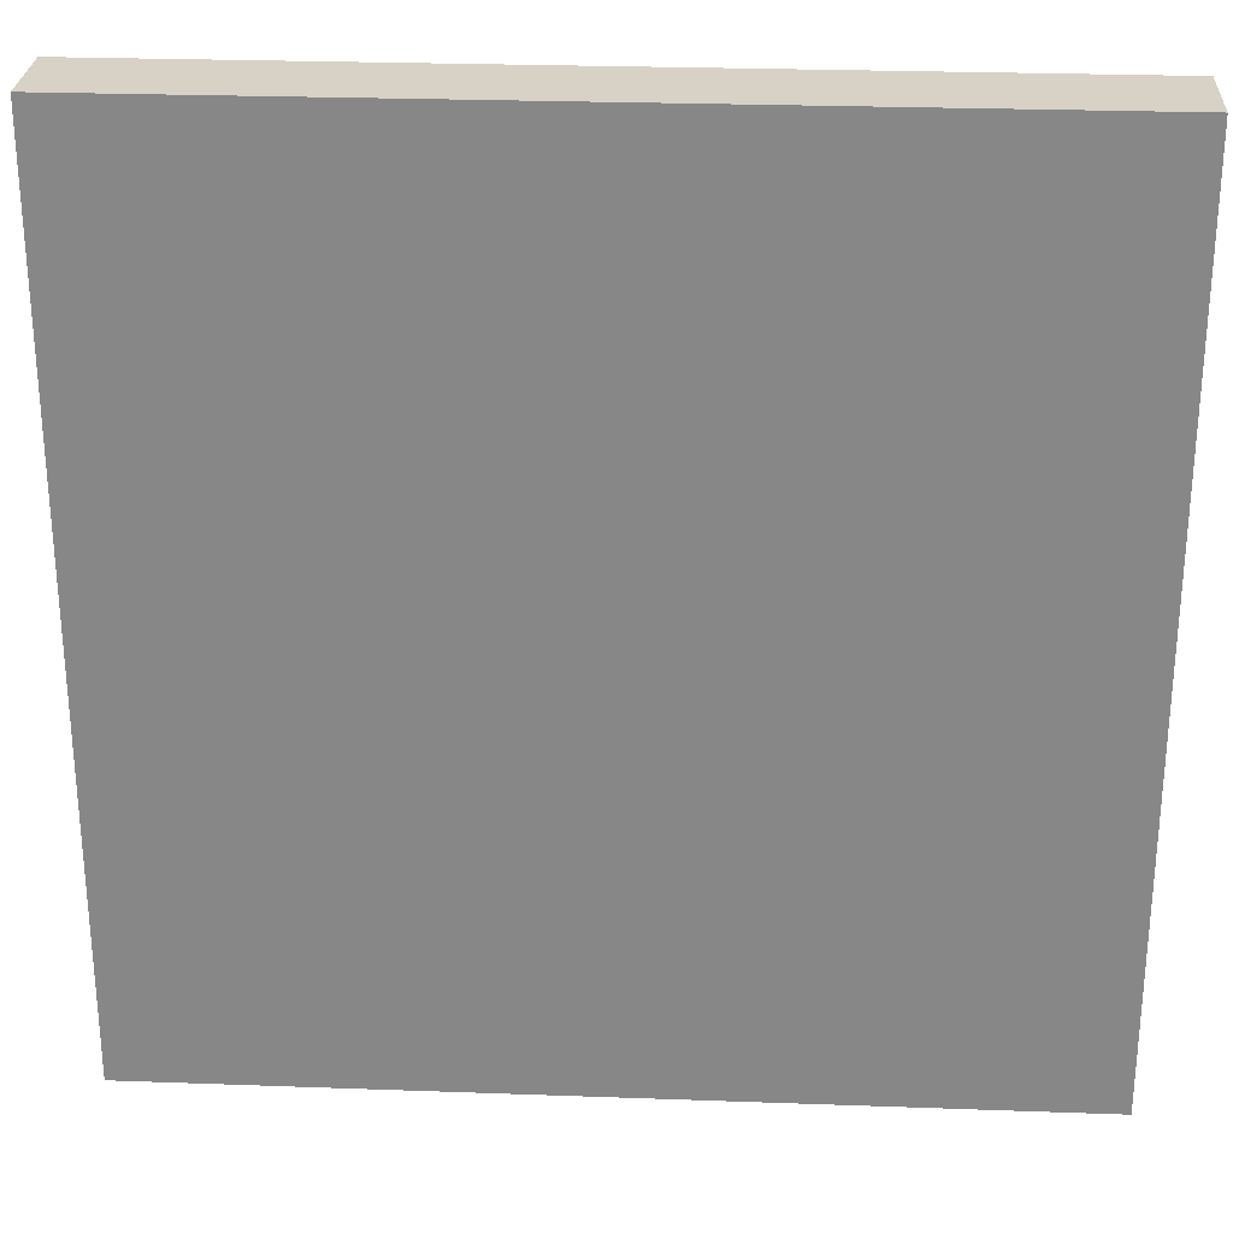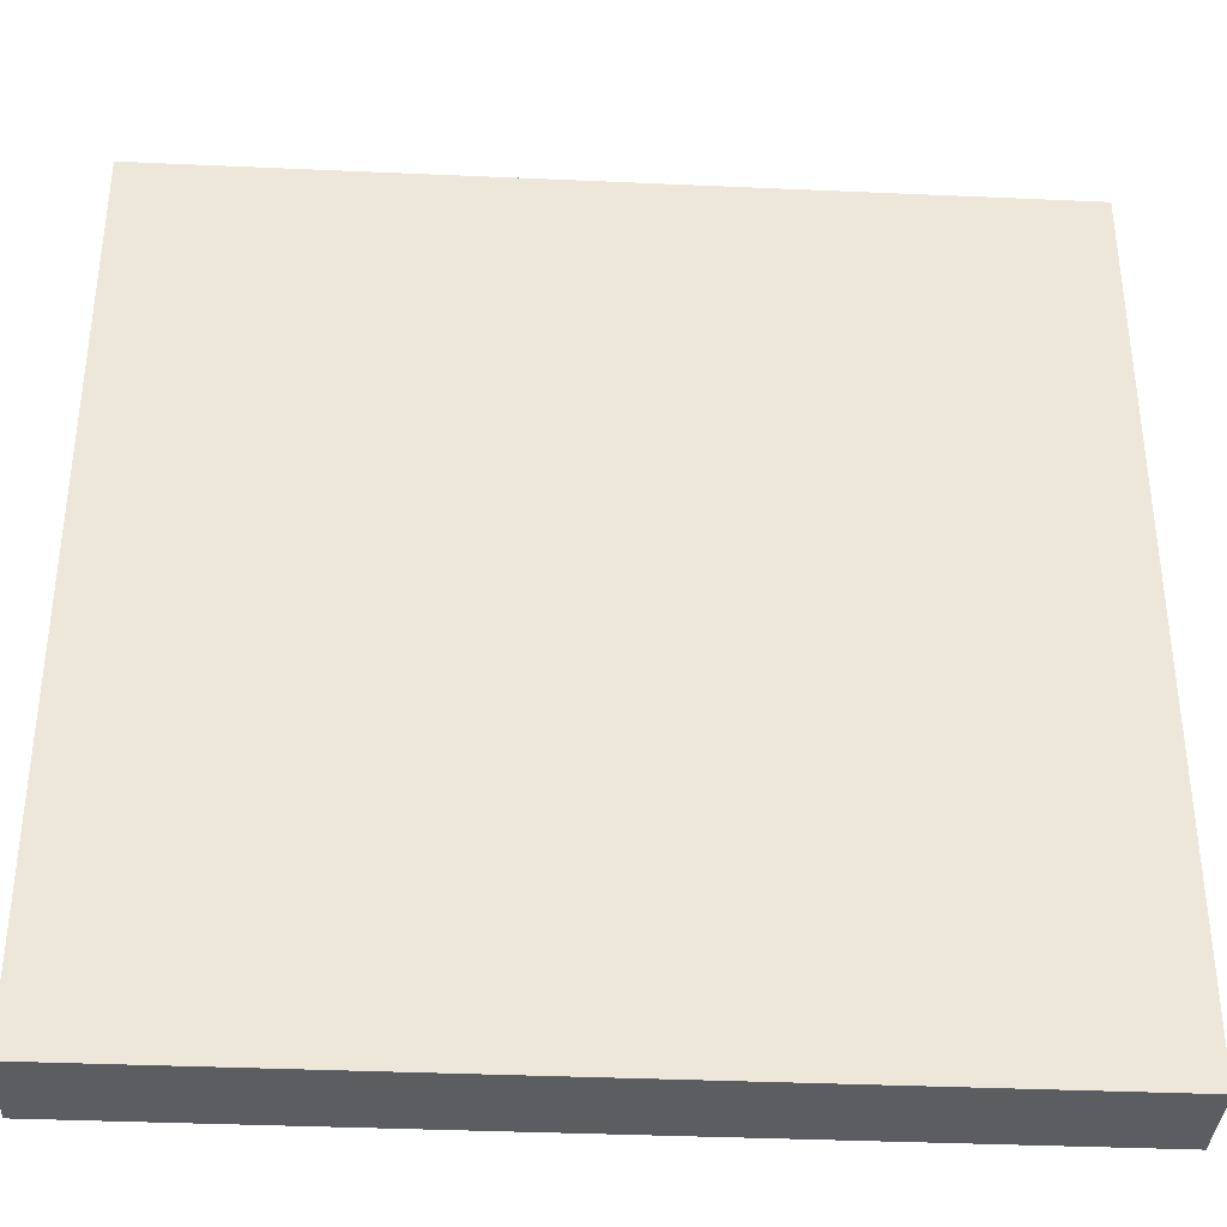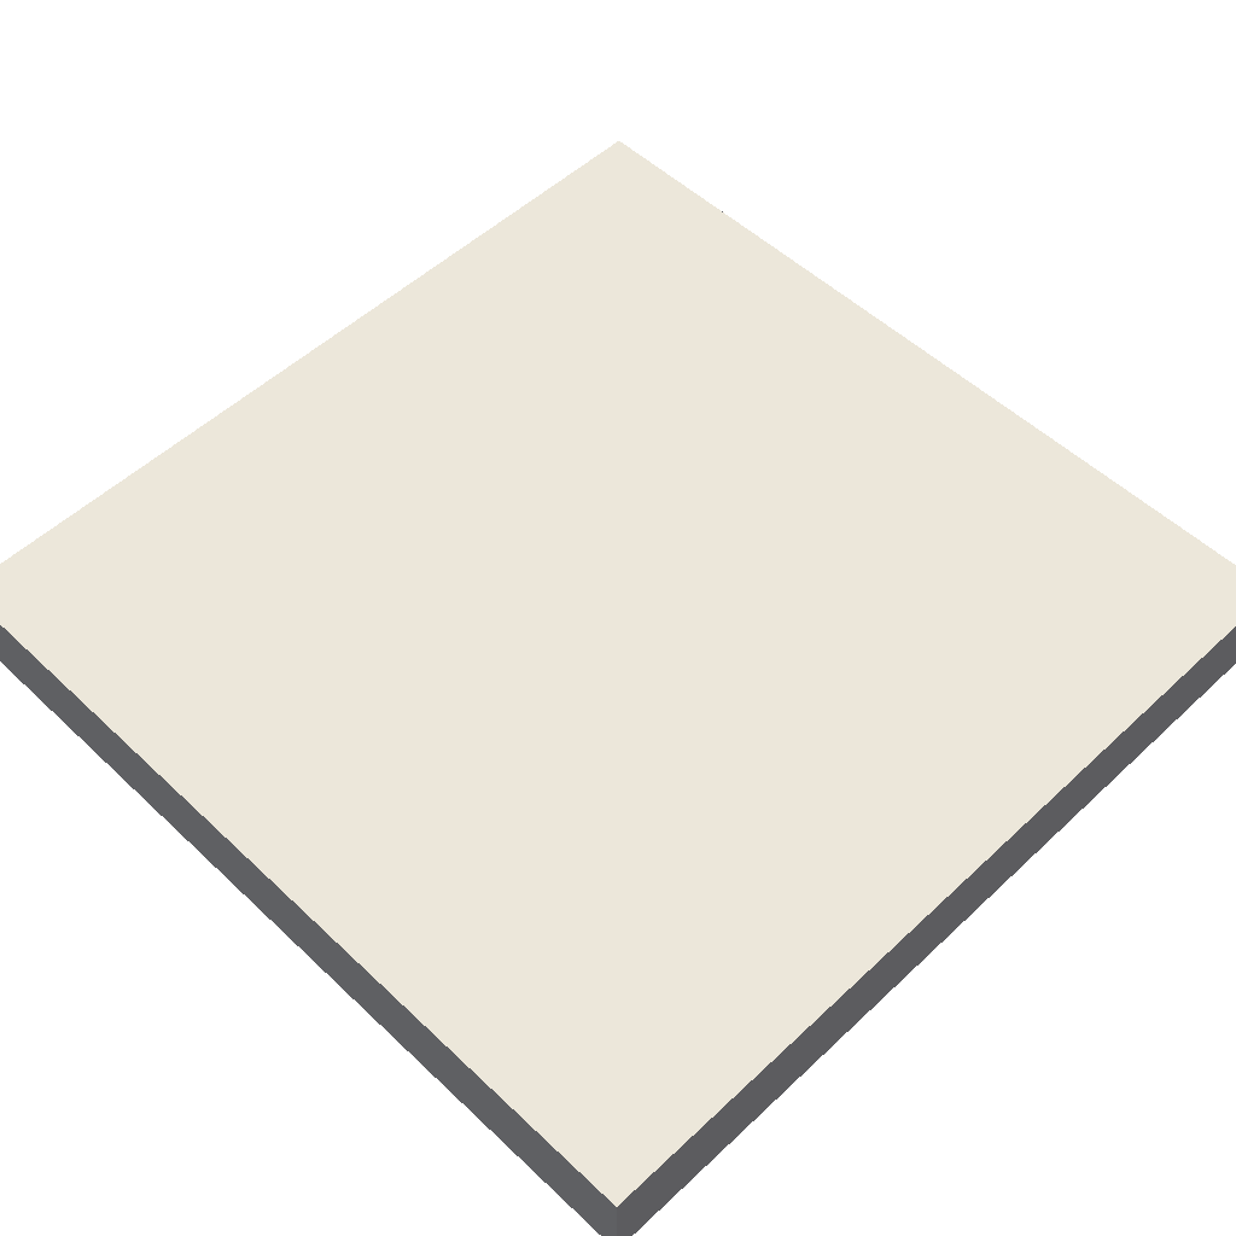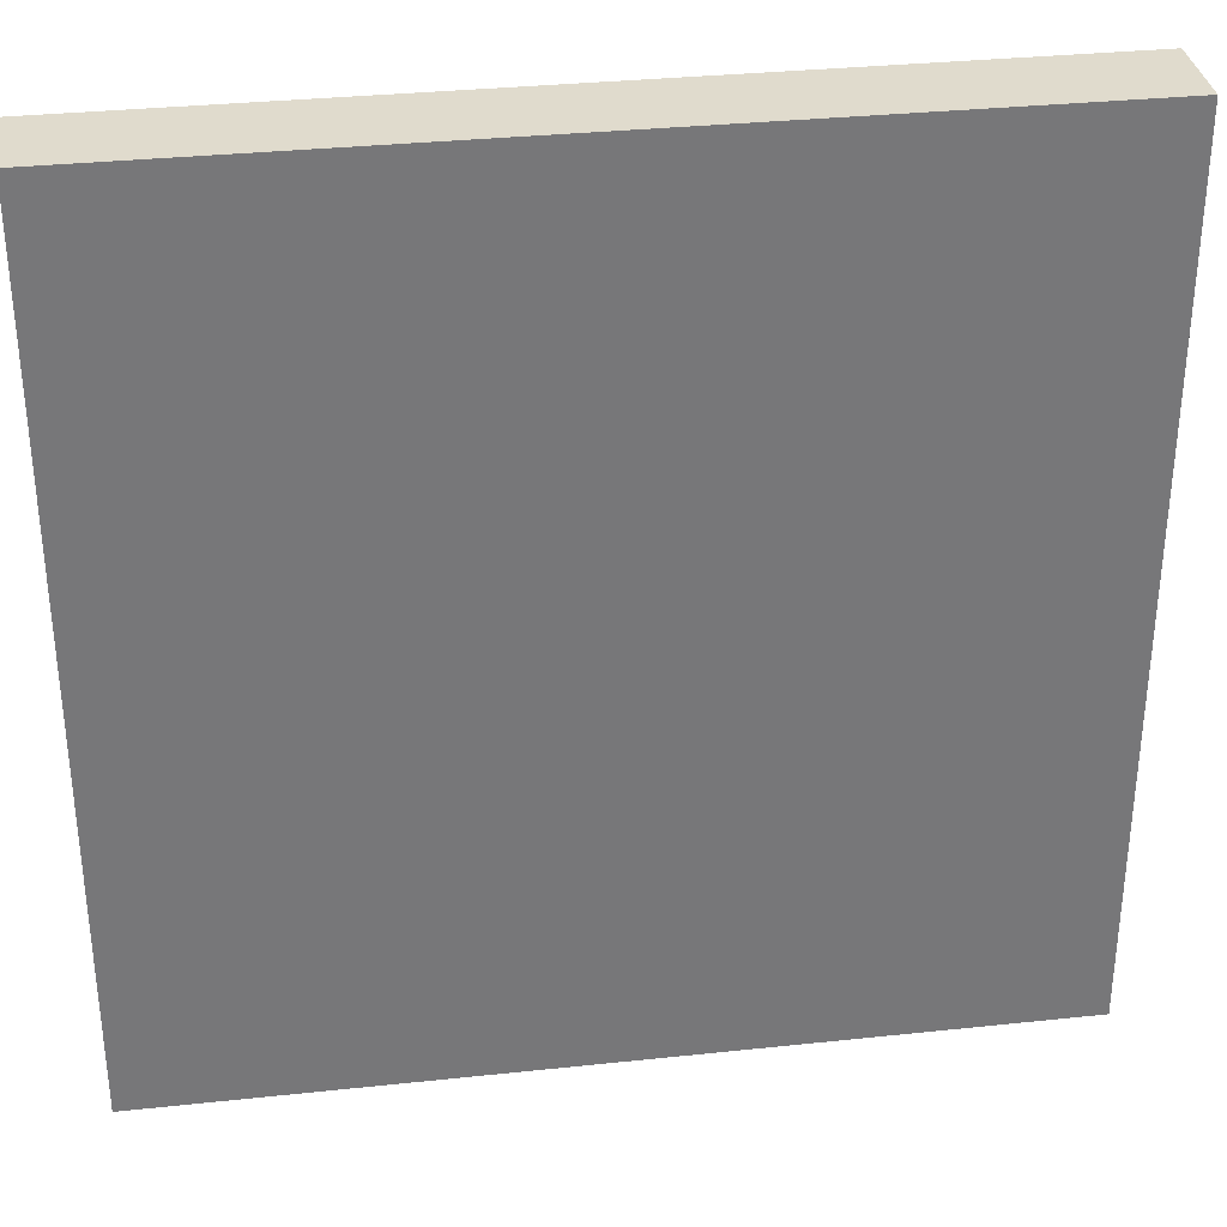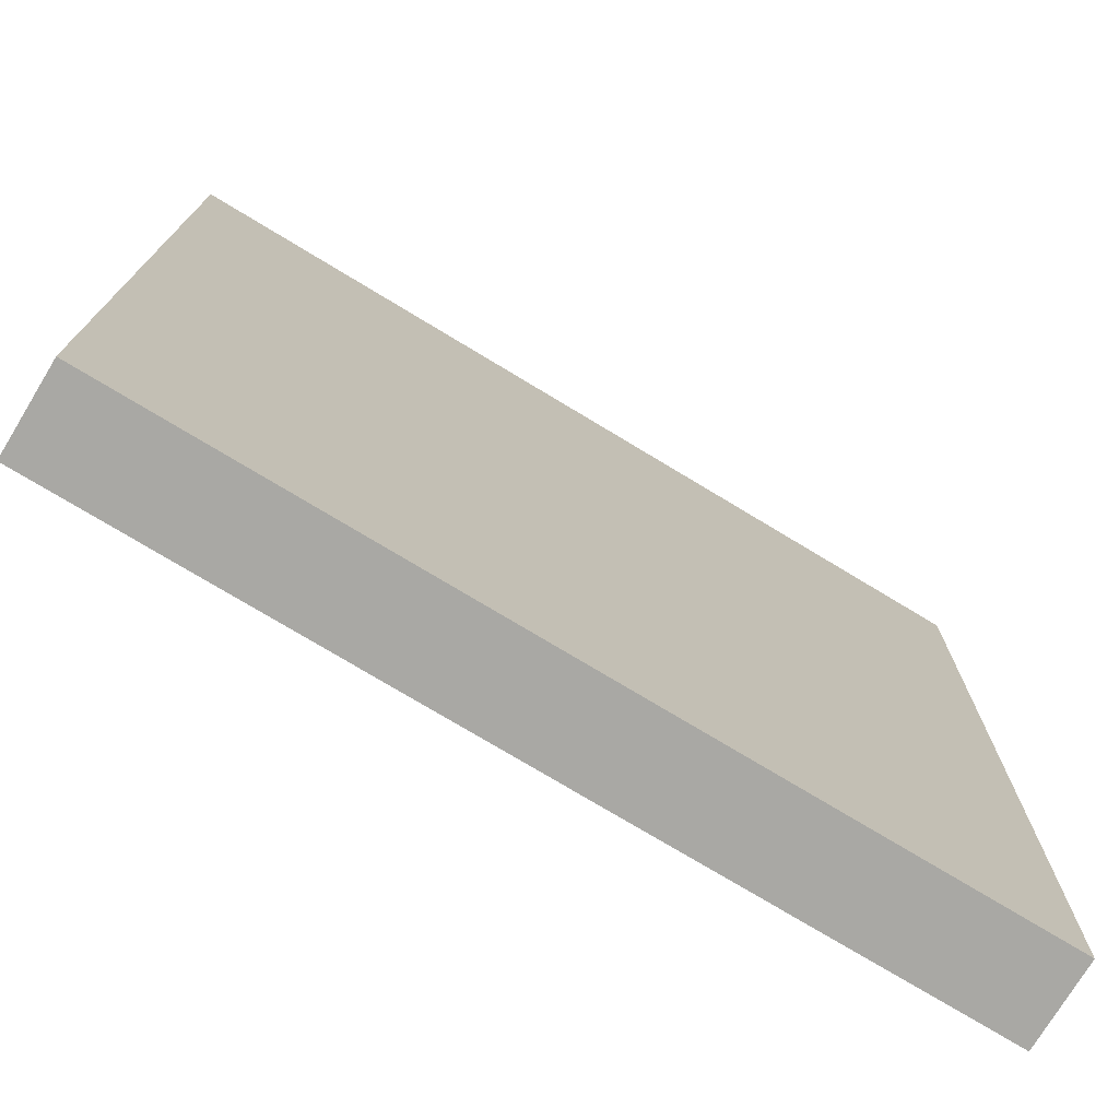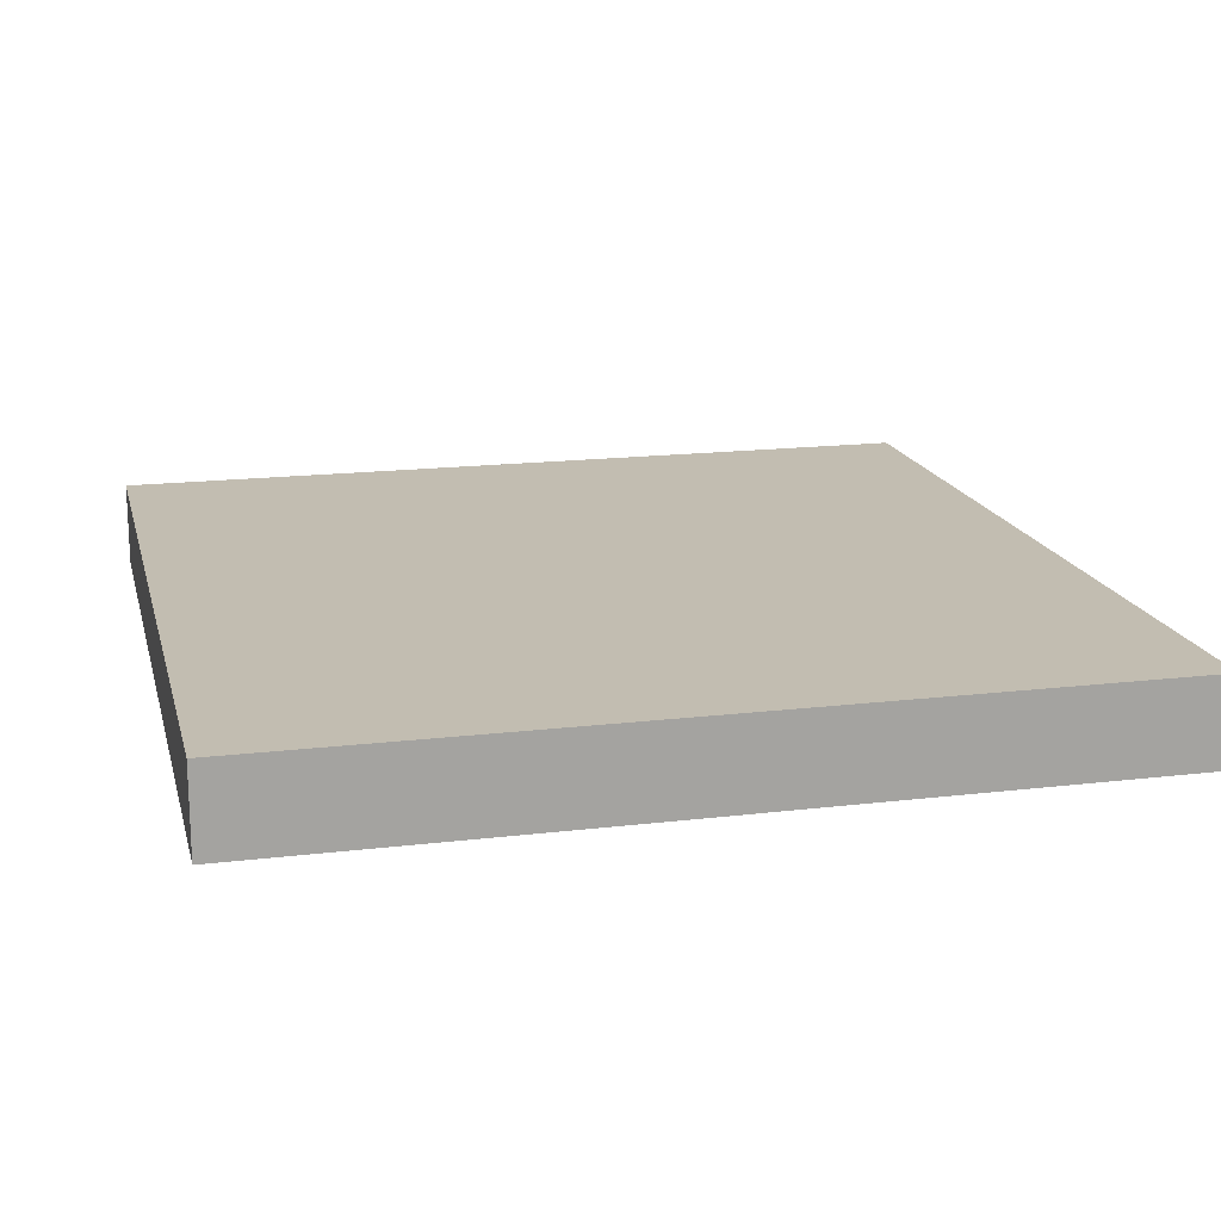
<metadata>
{"format":"obj","ext":"obj","renderer":"f3d","projection":"perspective","resolution":1024,"background":"white","views":[{"elev":27.2,"azim":-176.8,"up":"+Z"},{"elev":-36.4,"azim":-3.3,"up":"+Z"},{"elev":53.2,"azim":45.1,"up":"+Y"},{"elev":33.2,"azim":-8.3,"up":"+Z"},{"elev":-75.0,"azim":-31.2,"up":"+Z"},{"elev":17.0,"azim":-103.6,"up":"+Y"}]}
</metadata>
<code>
o
v 2.3 6.8 16.8
v 6.3 6.8 16.8
v 2.3 7.2 16.8
v 6.3 7.2 16.8
v 2.3 6.8 20.8
v 6.3 6.8 20.8
v 2.3 7.2 20.8
v 6.3 7.2 20.8
v 2.3 6.8 16.8
v 2.3 7.2 16.8
v 2.3 6.8 20.6
v 2.3 7.2 20.6
v 2.3 6.8 20.8
v 2.3 7.2 20.8
v 6.3 6.8 16.8
v 6.3 7.2 16.8
v 6.3 6.8 20.6
v 6.3 7.2 20.6
v 6.3 6.8 20.8
v 6.3 7.2 20.8
v 2.3 6.8 16.8
v 2.3 6.8 20.6
v 2.3 6.8 20.8
v 6.3 6.8 16.8
v 6.3 6.8 20.6
v 6.3 6.8 20.8
v 2.3 7.2 16.8
v 2.3 7.2 20.6
v 2.3 7.2 20.8
v 6.3 7.2 16.8
v 6.3 7.2 20.6
v 6.3 7.2 20.8
f 3 2 1
f 4 2 3
f 5 6 7
f 7 6 8
f 11 10 9
f 12 10 11
f 13 12 11
f 14 12 13
f 15 16 17
f 17 16 18
f 17 18 19
f 19 18 20
f 24 22 21
f 25 23 22
f 25 22 24
f 26 23 25
f 27 28 30
f 28 29 31
f 30 28 31
f 31 29 32

</code>
